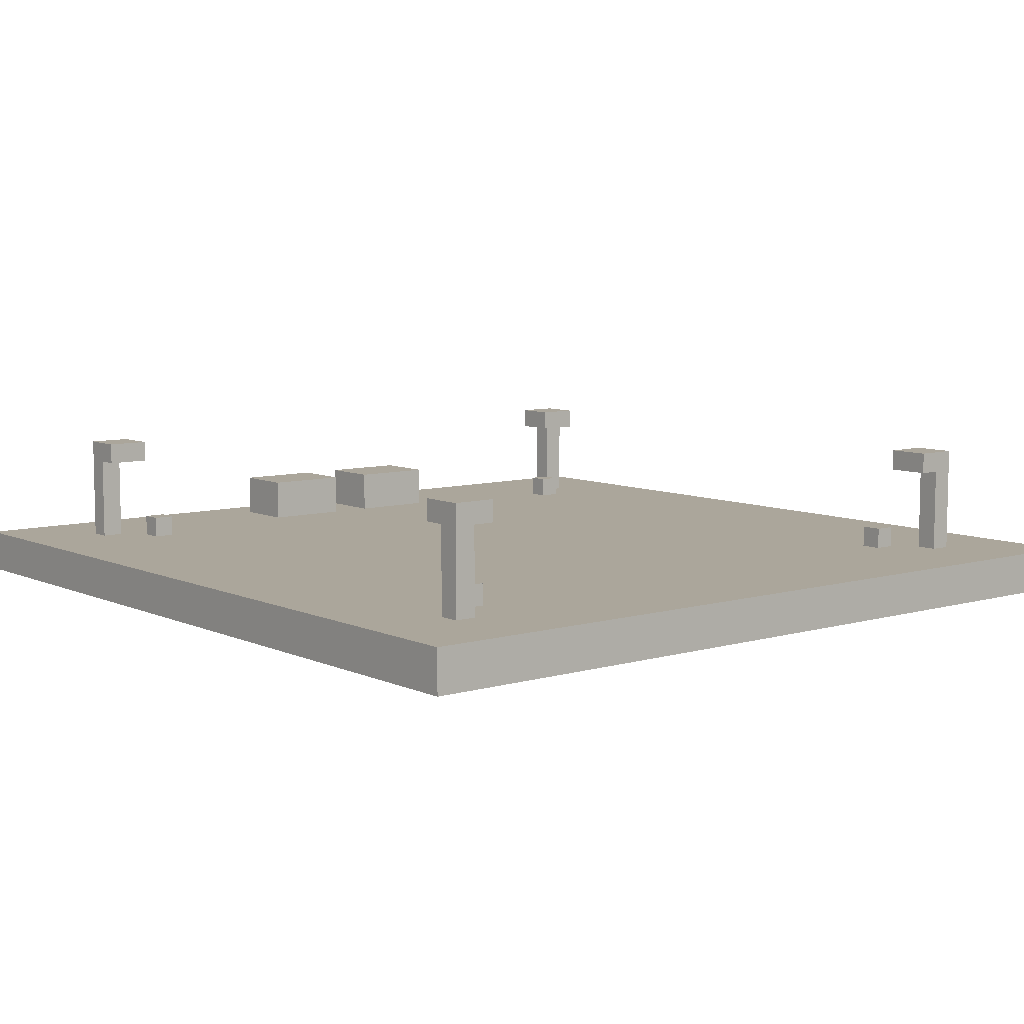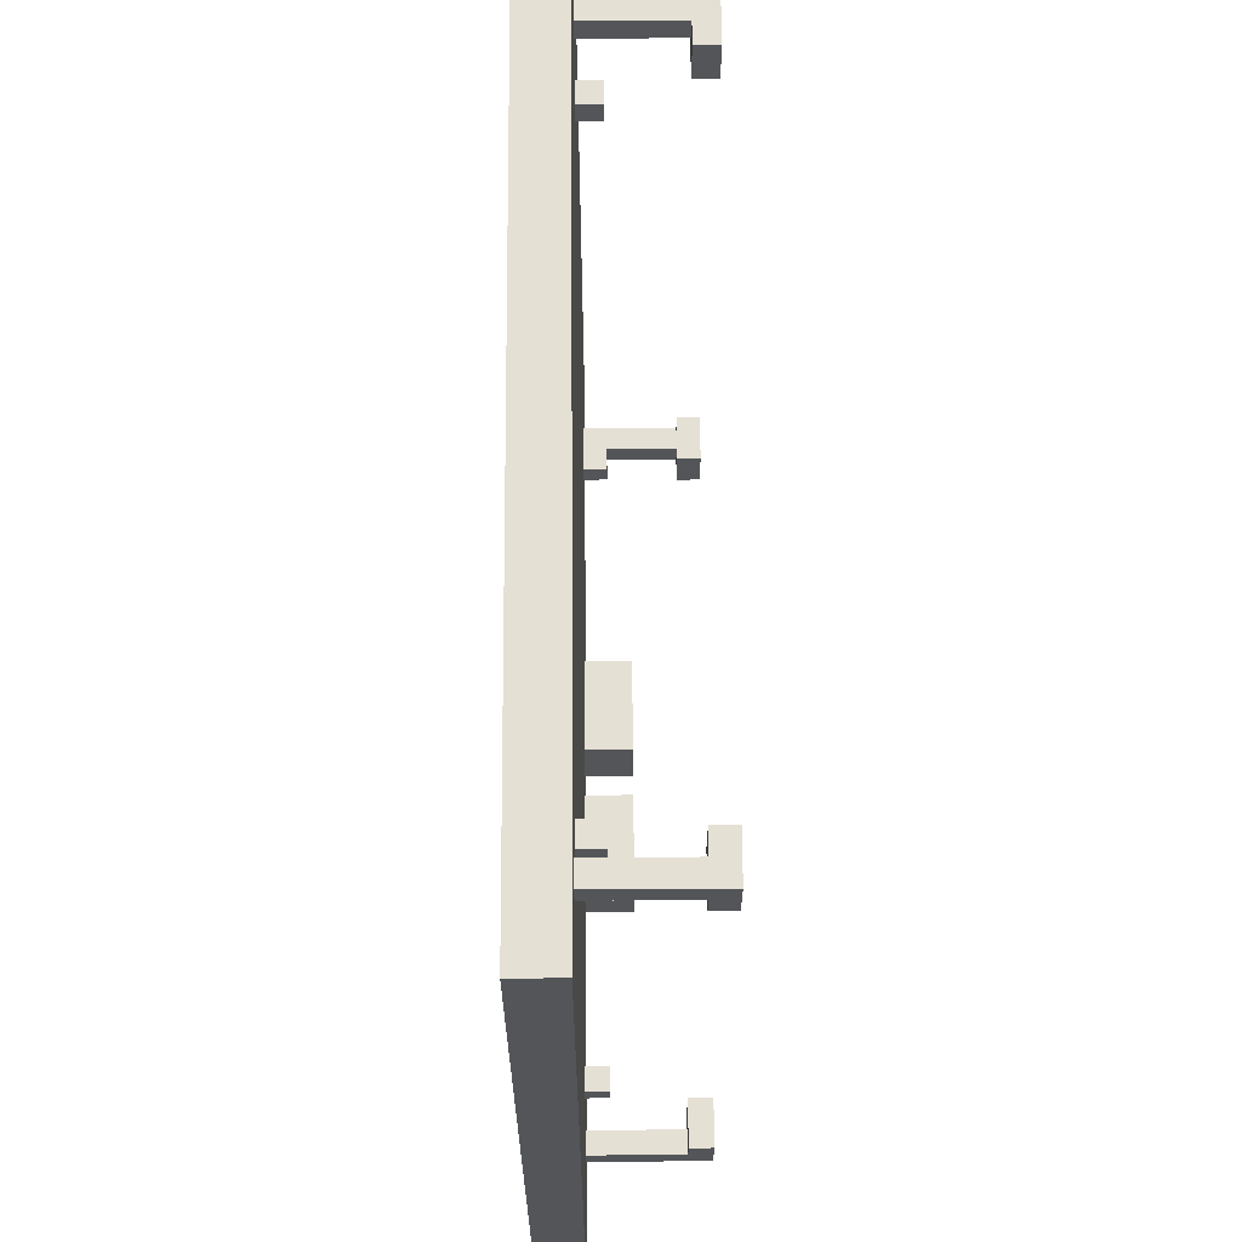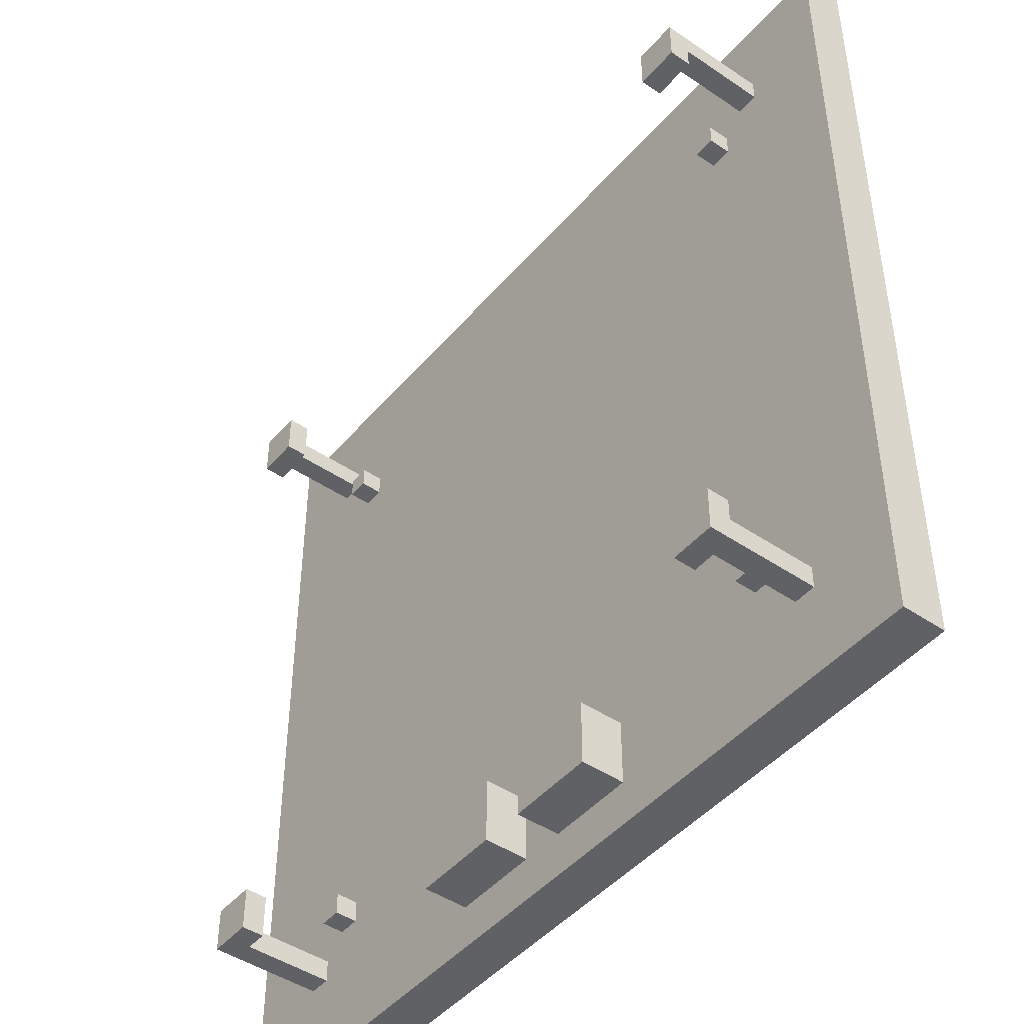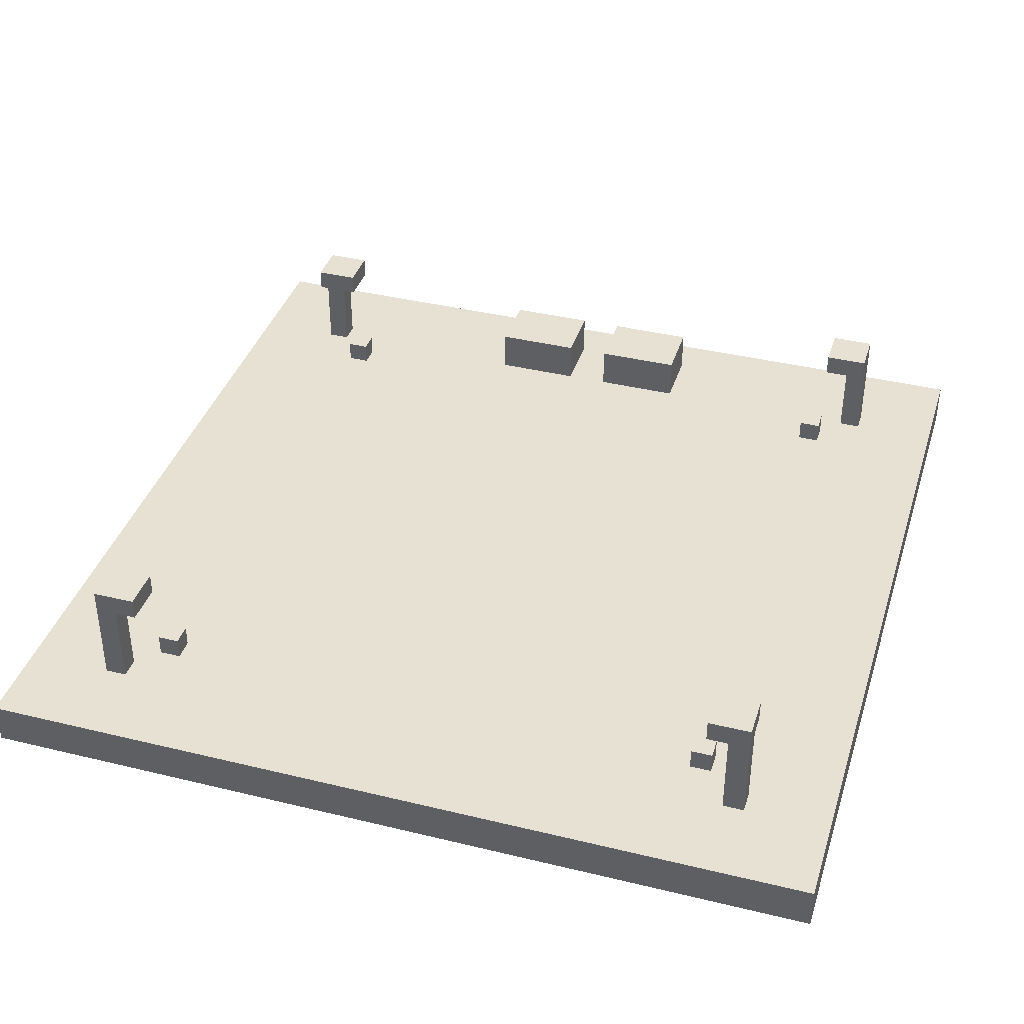
<metadata>
{"format":"obj","ext":"obj","renderer":"f3d","projection":"perspective","resolution":1024,"background":"white","views":[{"elev":7.9,"azim":-39.0,"up":"+Y"},{"elev":65.5,"azim":89.6,"up":"+Z"},{"elev":-45.9,"azim":-127.9,"up":"+Z"},{"elev":38.7,"azim":17.0,"up":"+Y"}]}
</metadata>
<code>
o
v -2 0 2
v -2 0 -2
v -2 0.2 2
v -2 0.2 -2
v -1.6 0.2 1.6
v -1.6 0.2 1.5
v -1.6 0.2 -1.5
v -1.6 0.2 -1.6
v -1.6 0.6 1.5
v -1.6 0.6 1.4
v -1.6 0.6 -1.4
v -1.6 0.6 -1.5
v -1.6 0.7 1.6
v -1.6 0.7 1.4
v -1.6 0.7 -1.4
v -1.6 0.7 -1.6
v -1.4 0.2 1.4
v -1.4 0.2 1.3
v -1.4 0.2 -1.3
v -1.4 0.2 -1.4
v -1.4 0.3 1.4
v -1.4 0.3 1.3
v -1.4 0.3 -1.3
v -1.4 0.3 -1.4
v -0.5 0.2 -1.5
v -0.5 0.2 -1.8
v -0.5 0.4 -1.5
v -0.5 0.4 -1.8
v 0.1 0.2 -1.5
v 0.1 0.2 -1.8
v 0.1 0.4 -1.5
v 0.1 0.4 -1.8
v 1.3 0.2 1.4
v 1.3 0.2 1.3
v 1.3 0.2 -1.3
v 1.3 0.2 -1.4
v 1.3 0.3 1.4
v 1.3 0.3 1.3
v 1.3 0.3 -1.3
v 1.3 0.3 -1.4
v 1.4 0.6 1.6
v 1.4 0.6 1.4
v 1.4 0.6 -1.4
v 1.4 0.6 -1.6
v 1.4 0.7 1.6
v 1.4 0.7 1.4
v 1.4 0.7 -1.4
v 1.4 0.7 -1.6
v 1.5 0.2 1.6
v 1.5 0.2 1.5
v 1.5 0.2 -1.5
v 1.5 0.2 -1.6
v 1.5 0.6 1.6
v 1.5 0.6 1.5
v 1.5 0.6 -1.5
v 1.5 0.6 -1.6
v -1.5 0.2 1.6
v -1.5 0.2 1.5
v -1.5 0.2 -1.5
v -1.5 0.2 -1.6
v -1.5 0.6 1.6
v -1.5 0.6 1.5
v -1.5 0.6 -1.5
v -1.5 0.6 -1.6
v -1.4 0.6 1.6
v -1.4 0.6 1.4
v -1.4 0.6 -1.4
v -1.4 0.6 -1.6
v -1.4 0.7 1.6
v -1.4 0.7 1.4
v -1.4 0.7 -1.4
v -1.4 0.7 -1.6
v -1.3 0.2 1.4
v -1.3 0.2 1.3
v -1.3 0.2 -1.3
v -1.3 0.2 -1.4
v -1.3 0.3 1.4
v -1.3 0.3 1.3
v -1.3 0.3 -1.3
v -1.3 0.3 -1.4
v -0.1 0.2 -1.5
v -0.1 0.2 -1.8
v -0.1 0.4 -1.5
v -0.1 0.4 -1.8
v 0.5 0.2 -1.5
v 0.5 0.2 -1.8
v 0.5 0.4 -1.5
v 0.5 0.4 -1.8
v 1.4 0.2 1.4
v 1.4 0.2 1.3
v 1.4 0.2 -1.3
v 1.4 0.2 -1.4
v 1.4 0.3 1.4
v 1.4 0.3 1.3
v 1.4 0.3 -1.3
v 1.4 0.3 -1.4
v 1.6 0.2 1.6
v 1.6 0.2 1.5
v 1.6 0.2 -1.5
v 1.6 0.2 -1.6
v 1.6 0.6 1.5
v 1.6 0.6 1.4
v 1.6 0.6 -1.4
v 1.6 0.6 -1.5
v 1.6 0.7 1.6
v 1.6 0.7 1.4
v 1.6 0.7 -1.4
v 1.6 0.7 -1.6
v 2 0 2
v 2 0 -2
v 2 0.2 2
v 2 0.2 -2
v -2 0 2
v -2 0.2 2
v 2 0 2
v 2 0.2 2
v -1.6 0.2 1.6
v -1.6 0.7 1.6
v -1.5 0.2 1.6
v -1.5 0.6 1.6
v -1.4 0.6 1.6
v -1.4 0.7 1.6
v 1.4 0.6 1.6
v 1.4 0.7 1.6
v 1.5 0.2 1.6
v 1.5 0.6 1.6
v 1.6 0.2 1.6
v 1.6 0.7 1.6
v -1.4 0.2 1.4
v -1.4 0.3 1.4
v -1.3 0.2 1.4
v -1.3 0.3 1.4
v 1.3 0.2 1.4
v 1.3 0.3 1.4
v 1.4 0.2 1.4
v 1.4 0.3 1.4
v -1.4 0.2 -1.3
v -1.4 0.3 -1.3
v -1.3 0.2 -1.3
v -1.3 0.3 -1.3
v 1.3 0.2 -1.3
v 1.3 0.3 -1.3
v 1.4 0.2 -1.3
v 1.4 0.3 -1.3
v -1.6 0.6 -1.4
v -1.6 0.7 -1.4
v -1.4 0.6 -1.4
v -1.4 0.7 -1.4
v 1.4 0.6 -1.4
v 1.4 0.7 -1.4
v 1.6 0.6 -1.4
v 1.6 0.7 -1.4
v -1.6 0.2 -1.5
v -1.6 0.6 -1.5
v -1.5 0.2 -1.5
v -1.5 0.6 -1.5
v -0.5 0.2 -1.5
v -0.5 0.4 -1.5
v -0.4 0.3 -1.5
v -0.4 0.4 -1.5
v -0.2 0.3 -1.5
v -0.2 0.4 -1.5
v -0.1 0.2 -1.5
v -0.1 0.4 -1.5
v 0.1 0.2 -1.5
v 0.1 0.4 -1.5
v 0.2 0.3 -1.5
v 0.2 0.4 -1.5
v 0.4 0.3 -1.5
v 0.4 0.4 -1.5
v 0.5 0.2 -1.5
v 0.5 0.4 -1.5
v 1.5 0.2 -1.5
v 1.5 0.6 -1.5
v 1.6 0.2 -1.5
v 1.6 0.6 -1.5
v -1.6 0.2 1.5
v -1.6 0.6 1.5
v -1.5 0.2 1.5
v -1.5 0.6 1.5
v 1.5 0.2 1.5
v 1.5 0.6 1.5
v 1.6 0.2 1.5
v 1.6 0.6 1.5
v -1.6 0.6 1.4
v -1.6 0.7 1.4
v -1.4 0.6 1.4
v -1.4 0.7 1.4
v 1.4 0.6 1.4
v 1.4 0.7 1.4
v 1.6 0.6 1.4
v 1.6 0.7 1.4
v -1.4 0.2 1.3
v -1.4 0.3 1.3
v -1.3 0.2 1.3
v -1.3 0.3 1.3
v 1.3 0.2 1.3
v 1.3 0.3 1.3
v 1.4 0.2 1.3
v 1.4 0.3 1.3
v -1.4 0.2 -1.4
v -1.4 0.3 -1.4
v -1.3 0.2 -1.4
v -1.3 0.3 -1.4
v 1.3 0.2 -1.4
v 1.3 0.3 -1.4
v 1.4 0.2 -1.4
v 1.4 0.3 -1.4
v -1.6 0.2 -1.6
v -1.6 0.7 -1.6
v -1.5 0.2 -1.6
v -1.5 0.6 -1.6
v -1.4 0.6 -1.6
v -1.4 0.7 -1.6
v 1.4 0.6 -1.6
v 1.4 0.7 -1.6
v 1.5 0.2 -1.6
v 1.5 0.6 -1.6
v 1.6 0.2 -1.6
v 1.6 0.7 -1.6
v -0.5 0.2 -1.8
v -0.5 0.4 -1.8
v -0.1 0.2 -1.8
v -0.1 0.4 -1.8
v 0.1 0.2 -1.8
v 0.1 0.4 -1.8
v 0.5 0.2 -1.8
v 0.5 0.4 -1.8
v -2 0 -2
v -2 0.2 -2
v 2 0 -2
v 2 0.2 -2
v -2 0 2
v 2 0 2
v -2 0 -2
v 2 0 -2
v -1.5 0.6 1.6
v -1.4 0.6 1.6
v 1.4 0.6 1.6
v 1.5 0.6 1.6
v -1.6 0.6 1.5
v -1.5 0.6 1.5
v 1.5 0.6 1.5
v 1.6 0.6 1.5
v -1.6 0.6 1.4
v -1.4 0.6 1.4
v 1.4 0.6 1.4
v 1.6 0.6 1.4
v -1.6 0.6 -1.4
v -1.4 0.6 -1.4
v 1.4 0.6 -1.4
v 1.6 0.6 -1.4
v -1.6 0.6 -1.5
v -1.5 0.6 -1.5
v 1.5 0.6 -1.5
v 1.6 0.6 -1.5
v -1.5 0.6 -1.6
v -1.4 0.6 -1.6
v 1.4 0.6 -1.6
v 1.5 0.6 -1.6
v -2 0.2 2
v 2 0.2 2
v -1.6 0.2 1.6
v -1.5 0.2 1.6
v 1.5 0.2 1.6
v 1.6 0.2 1.6
v -1.6 0.2 1.5
v -1.5 0.2 1.5
v 1.5 0.2 1.5
v 1.6 0.2 1.5
v -1.4 0.2 1.4
v -1.3 0.2 1.4
v 1.3 0.2 1.4
v 1.4 0.2 1.4
v -1.4 0.2 1.3
v -1.3 0.2 1.3
v -1.2 0.2 1.3
v 1.2 0.2 1.3
v 1.3 0.2 1.3
v 1.4 0.2 1.3
v -1.3 0.2 1.2
v -1.2 0.2 1.2
v 1.2 0.2 1.2
v 1.3 0.2 1.2
v -1.1 0.2 1.1
v -1 0.2 1.1
v 1 0.2 1.1
v 1.1 0.2 1.1
v -1.1 0.2 1
v -1 0.2 1
v 1 0.2 1
v 1.1 0.2 1
v -0.9 0.2 0.9
v -0.8 0.2 0.9
v 0.8 0.2 0.9
v 0.9 0.2 0.9
v -0.9 0.2 0.8
v -0.8 0.2 0.8
v 0.8 0.2 0.8
v 0.9 0.2 0.8
v -0.7 0.2 0.7
v -0.6 0.2 0.7
v 0.6 0.2 0.7
v 0.7 0.2 0.7
v -0.7 0.2 0.6
v -0.6 0.2 0.6
v 0.6 0.2 0.6
v 0.7 0.2 0.6
v -0.5 0.2 0.5
v -0.4 0.2 0.5
v 0.4 0.2 0.5
v 0.5 0.2 0.5
v -0.5 0.2 0.4
v -0.4 0.2 0.4
v 0.4 0.2 0.4
v 0.5 0.2 0.4
v -0.3 0.2 0.3
v 0.3 0.2 0.3
v -0.2 0.2 0.2
v 0.2 0.2 0.2
v -0.2 0.2 -0.2
v 0.2 0.2 -0.2
v -0.3 0.2 -0.3
v 0.3 0.2 -0.3
v -0.5 0.2 -0.4
v -0.4 0.2 -0.4
v 0.4 0.2 -0.4
v 0.5 0.2 -0.4
v -0.5 0.2 -0.5
v -0.4 0.2 -0.5
v 0.4 0.2 -0.5
v 0.5 0.2 -0.5
v -0.7 0.2 -0.6
v -0.6 0.2 -0.6
v 0.6 0.2 -0.6
v 0.7 0.2 -0.6
v -0.7 0.2 -0.7
v -0.6 0.2 -0.7
v 0.6 0.2 -0.7
v 0.7 0.2 -0.7
v -0.9 0.2 -0.8
v -0.8 0.2 -0.8
v 0.8 0.2 -0.8
v 0.9 0.2 -0.8
v -0.9 0.2 -0.9
v -0.8 0.2 -0.9
v 0.8 0.2 -0.9
v 0.9 0.2 -0.9
v -1.1 0.2 -1
v -1 0.2 -1
v 1 0.2 -1
v 1.1 0.2 -1
v -1.1 0.2 -1.1
v -1 0.2 -1.1
v 1 0.2 -1.1
v 1.1 0.2 -1.1
v -1.3 0.2 -1.2
v -1.2 0.2 -1.2
v 1.2 0.2 -1.2
v 1.3 0.2 -1.2
v -1.4 0.2 -1.3
v -1.3 0.2 -1.3
v -1.2 0.2 -1.3
v 1.2 0.2 -1.3
v 1.3 0.2 -1.3
v 1.4 0.2 -1.3
v -1.4 0.2 -1.4
v -1.3 0.2 -1.4
v 1.3 0.2 -1.4
v 1.4 0.2 -1.4
v -1.6 0.2 -1.5
v -1.5 0.2 -1.5
v -0.5 0.2 -1.5
v -0.1 0.2 -1.5
v 0.1 0.2 -1.5
v 0.5 0.2 -1.5
v 1.5 0.2 -1.5
v 1.6 0.2 -1.5
v -1.6 0.2 -1.6
v -1.5 0.2 -1.6
v 1.5 0.2 -1.6
v 1.6 0.2 -1.6
v -0.5 0.2 -1.8
v -0.1 0.2 -1.8
v 0.1 0.2 -1.8
v 0.5 0.2 -1.8
v -2 0.2 -2
v 2 0.2 -2
v -1.4 0.3 1.4
v -1.3 0.3 1.4
v 1.3 0.3 1.4
v 1.4 0.3 1.4
v -1.4 0.3 1.3
v -1.3 0.3 1.3
v 1.3 0.3 1.3
v 1.4 0.3 1.3
v -1.4 0.3 -1.3
v -1.3 0.3 -1.3
v 1.3 0.3 -1.3
v 1.4 0.3 -1.3
v -1.4 0.3 -1.4
v -1.3 0.3 -1.4
v 1.3 0.3 -1.4
v 1.4 0.3 -1.4
v -0.5 0.4 -1.5
v -0.4 0.4 -1.5
v -0.2 0.4 -1.5
v -0.1 0.4 -1.5
v 0.1 0.4 -1.5
v 0.2 0.4 -1.5
v 0.4 0.4 -1.5
v 0.5 0.4 -1.5
v -0.4 0.4 -1.6
v -0.2 0.4 -1.6
v 0.2 0.4 -1.6
v 0.4 0.4 -1.6
v -0.5 0.4 -1.8
v -0.1 0.4 -1.8
v 0.1 0.4 -1.8
v 0.5 0.4 -1.8
v -1.6 0.7 1.6
v -1.4 0.7 1.6
v 1.4 0.7 1.6
v 1.6 0.7 1.6
v -1.6 0.7 1.4
v -1.4 0.7 1.4
v 1.4 0.7 1.4
v 1.6 0.7 1.4
v -1.6 0.7 -1.4
v -1.4 0.7 -1.4
v 1.4 0.7 -1.4
v 1.6 0.7 -1.4
v -1.6 0.7 -1.6
v -1.4 0.7 -1.6
v 1.4 0.7 -1.6
v 1.6 0.7 -1.6
f 3 2 1
f 4 2 3
f 9 6 5
f 12 8 7
f 13 10 9
f 13 9 5
f 14 10 13
f 15 12 11
f 16 8 12
f 16 12 15
f 21 18 17
f 22 18 21
f 23 20 19
f 24 20 23
f 27 26 25
f 28 26 27
f 31 30 29
f 32 30 31
f 37 34 33
f 38 34 37
f 39 36 35
f 40 36 39
f 45 42 41
f 46 42 45
f 47 44 43
f 48 44 47
f 53 50 49
f 54 50 53
f 55 52 51
f 56 52 55
f 57 58 61
f 61 58 62
f 59 60 63
f 63 60 64
f 65 66 69
f 69 66 70
f 67 68 71
f 71 68 72
f 73 74 77
f 77 74 78
f 75 76 79
f 79 76 80
f 81 82 83
f 83 82 84
f 85 86 87
f 87 86 88
f 89 90 93
f 93 90 94
f 91 92 95
f 95 92 96
f 97 98 101
f 99 100 104
f 101 102 105
f 97 101 105
f 105 102 106
f 103 104 107
f 104 100 108
f 107 104 108
f 109 110 111
f 111 110 112
f 115 114 113
f 116 114 115
f 119 118 117
f 120 118 119
f 121 118 120
f 122 118 121
f 126 124 123
f 127 126 125
f 128 124 126
f 128 126 127
f 131 130 129
f 132 130 131
f 135 134 133
f 136 134 135
f 139 138 137
f 140 138 139
f 143 142 141
f 144 142 143
f 147 146 145
f 148 146 147
f 151 150 149
f 152 150 151
f 155 154 153
f 156 154 155
f 159 158 157
f 160 158 159
f 161 159 157
f 161 160 159
f 162 160 161
f 163 161 157
f 163 162 161
f 164 162 163
f 167 166 165
f 168 166 167
f 169 167 165
f 169 168 167
f 170 168 169
f 171 169 165
f 171 170 169
f 172 170 171
f 175 174 173
f 176 174 175
f 177 178 179
f 179 178 180
f 181 182 183
f 183 182 184
f 185 186 187
f 187 186 188
f 189 190 191
f 191 190 192
f 193 194 195
f 195 194 196
f 197 198 199
f 199 198 200
f 201 202 203
f 203 202 204
f 205 206 207
f 207 206 208
f 209 210 211
f 211 210 212
f 212 210 213
f 213 210 214
f 215 216 218
f 217 218 219
f 218 216 220
f 219 218 220
f 221 222 223
f 223 222 224
f 225 226 227
f 227 226 228
f 229 230 231
f 231 230 232
f 235 234 233
f 236 234 235
f 242 238 237
f 243 240 239
f 245 242 241
f 246 238 242
f 246 242 245
f 247 244 243
f 247 243 239
f 248 244 247
f 253 250 249
f 254 250 253
f 255 252 251
f 256 252 255
f 257 250 254
f 258 250 257
f 259 255 251
f 260 255 259
f 261 262 263
f 263 262 264
f 264 262 265
f 265 262 266
f 261 263 267
f 264 265 268
f 268 265 269
f 266 262 270
f 268 269 271
f 271 269 272
f 272 269 273
f 273 269 274
f 268 271 275
f 272 273 276
f 276 273 277
f 277 273 278
f 278 273 279
f 274 269 280
f 275 276 281
f 276 277 281
f 277 278 282
f 281 277 282
f 278 279 283
f 282 278 283
f 279 280 284
f 283 279 284
f 281 282 285
f 282 283 285
f 283 284 285
f 285 284 286
f 286 284 287
f 287 284 288
f 281 285 289
f 285 286 289
f 286 287 290
f 289 286 290
f 287 288 291
f 290 287 291
f 288 284 292
f 291 288 292
f 290 291 293
f 289 290 293
f 291 292 293
f 293 292 294
f 294 292 295
f 295 292 296
f 289 293 297
f 293 294 297
f 294 295 298
f 297 294 298
f 295 296 299
f 298 295 299
f 296 292 300
f 299 296 300
f 298 299 301
f 297 298 301
f 299 300 301
f 301 300 302
f 302 300 303
f 303 300 304
f 297 301 305
f 301 302 305
f 302 303 306
f 305 302 306
f 303 304 307
f 306 303 307
f 304 300 308
f 307 304 308
f 306 307 309
f 305 306 309
f 307 308 309
f 309 308 310
f 310 308 311
f 311 308 312
f 305 309 313
f 309 310 313
f 310 311 314
f 313 310 314
f 311 312 315
f 314 311 315
f 312 308 316
f 315 312 316
f 314 315 317
f 313 314 317
f 315 316 317
f 317 316 318
f 317 318 319
f 319 318 320
f 317 319 321
f 319 320 321
f 320 318 322
f 321 320 322
f 313 317 323
f 317 321 323
f 321 322 323
f 322 318 324
f 323 322 324
f 318 316 324
f 305 313 325
f 313 323 325
f 323 324 325
f 325 324 326
f 324 316 327
f 326 324 327
f 316 308 328
f 327 316 328
f 325 326 329
f 305 325 329
f 326 327 330
f 329 326 330
f 327 328 331
f 330 327 331
f 328 308 332
f 331 328 332
f 297 305 333
f 305 329 333
f 331 332 333
f 329 330 333
f 330 331 333
f 333 332 334
f 332 308 335
f 334 332 335
f 308 300 336
f 335 308 336
f 333 334 337
f 297 333 337
f 334 335 338
f 337 334 338
f 335 336 339
f 338 335 339
f 336 300 340
f 339 336 340
f 289 297 341
f 297 337 341
f 339 340 341
f 337 338 341
f 338 339 341
f 341 340 342
f 340 300 343
f 342 340 343
f 300 292 344
f 343 300 344
f 341 342 345
f 289 341 345
f 342 343 346
f 345 342 346
f 343 344 347
f 346 343 347
f 344 292 348
f 347 344 348
f 281 289 349
f 289 345 349
f 347 348 349
f 345 346 349
f 346 347 349
f 349 348 350
f 348 292 351
f 350 348 351
f 292 284 352
f 351 292 352
f 349 350 353
f 281 349 353
f 350 351 354
f 353 350 354
f 351 352 355
f 354 351 355
f 352 284 356
f 355 352 356
f 275 281 357
f 281 353 357
f 355 356 357
f 353 354 357
f 354 355 357
f 357 356 358
f 356 284 359
f 358 356 359
f 284 280 360
f 359 284 360
f 268 275 361
f 275 357 361
f 357 358 362
f 361 357 362
f 358 359 363
f 362 358 363
f 359 360 364
f 363 359 364
f 360 280 365
f 364 360 365
f 280 269 366
f 365 280 366
f 268 361 367
f 363 364 368
f 364 365 368
f 362 363 368
f 368 365 369
f 366 269 370
f 261 267 371
f 267 268 371
f 369 370 372
f 371 268 372
f 368 369 372
f 268 367 372
f 367 368 372
f 372 370 373
f 373 370 374
f 374 370 375
f 375 370 376
f 269 270 377
f 376 370 377
f 370 269 377
f 270 262 378
f 377 270 378
f 261 371 379
f 372 373 380
f 376 377 381
f 378 262 382
f 379 380 383
f 380 373 383
f 374 375 384
f 384 375 385
f 376 381 386
f 381 382 386
f 384 385 387
f 385 386 387
f 261 379 387
f 379 383 387
f 383 384 387
f 386 382 388
f 387 386 388
f 382 262 388
f 389 390 393
f 393 390 394
f 391 392 395
f 395 392 396
f 397 398 401
f 401 398 402
f 399 400 403
f 403 400 404
f 405 406 413
f 406 407 413
f 407 408 414
f 413 407 414
f 410 411 415
f 409 410 415
f 411 412 416
f 415 411 416
f 405 413 417
f 413 414 417
f 414 408 418
f 417 414 418
f 409 415 419
f 415 416 419
f 416 412 420
f 419 416 420
f 421 422 425
f 425 422 426
f 423 424 427
f 427 424 428
f 429 430 433
f 433 430 434
f 431 432 435
f 435 432 436

</code>
